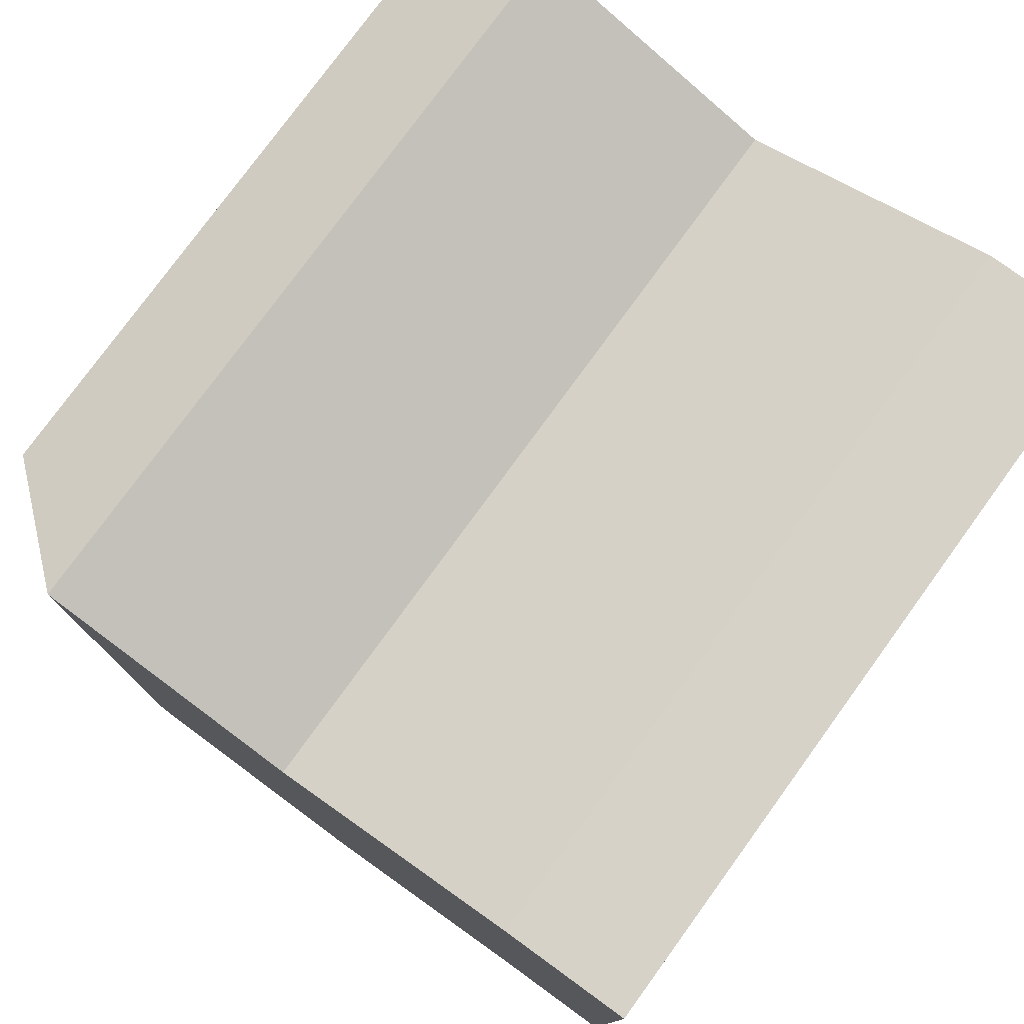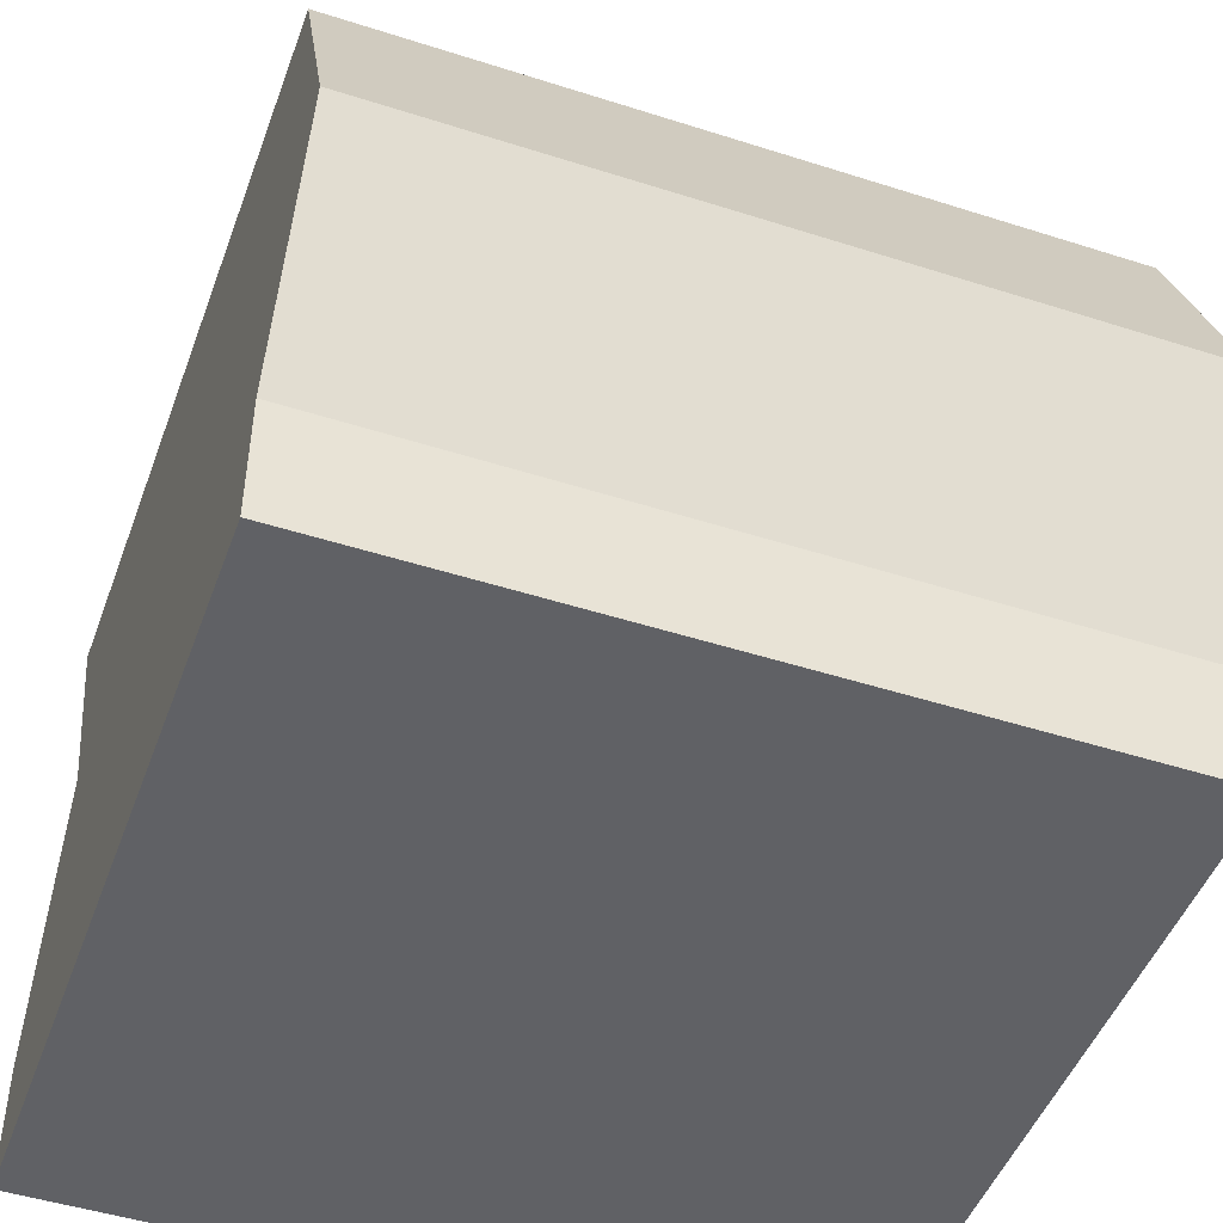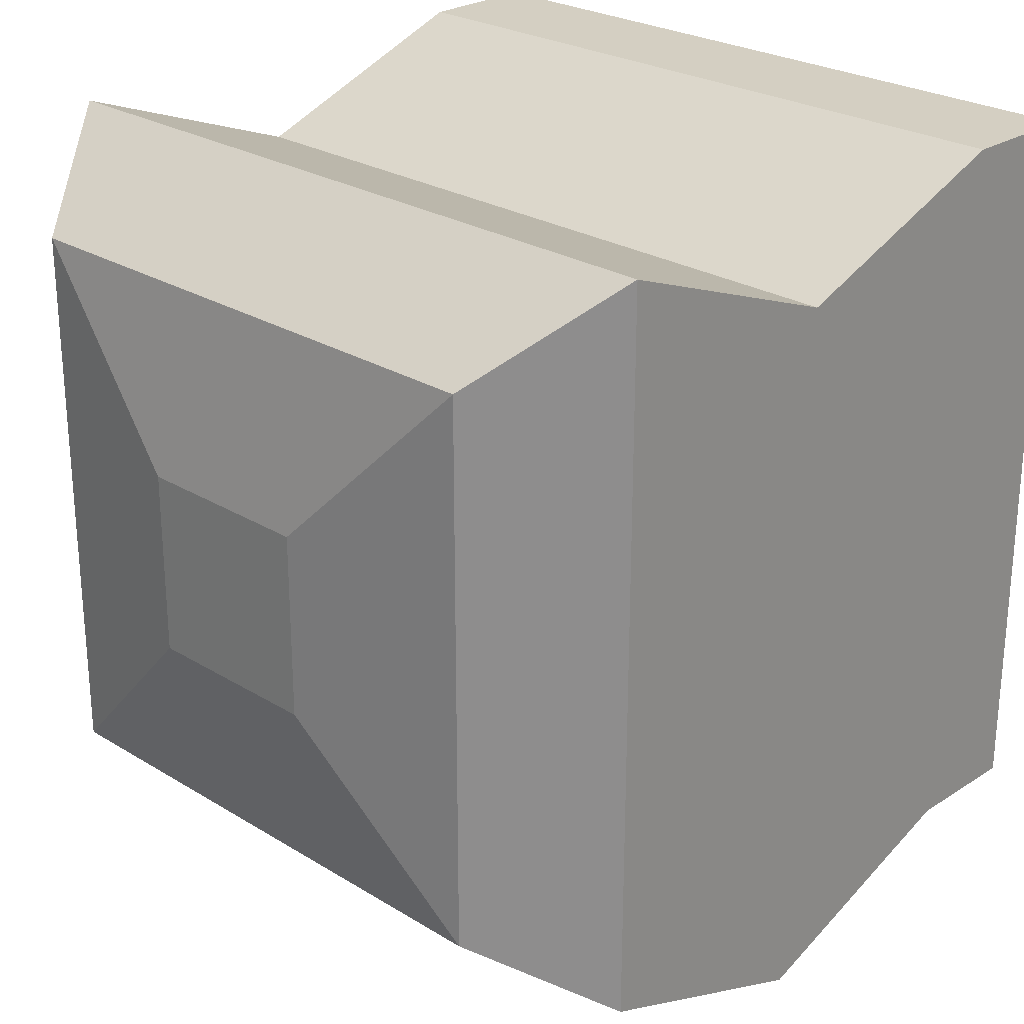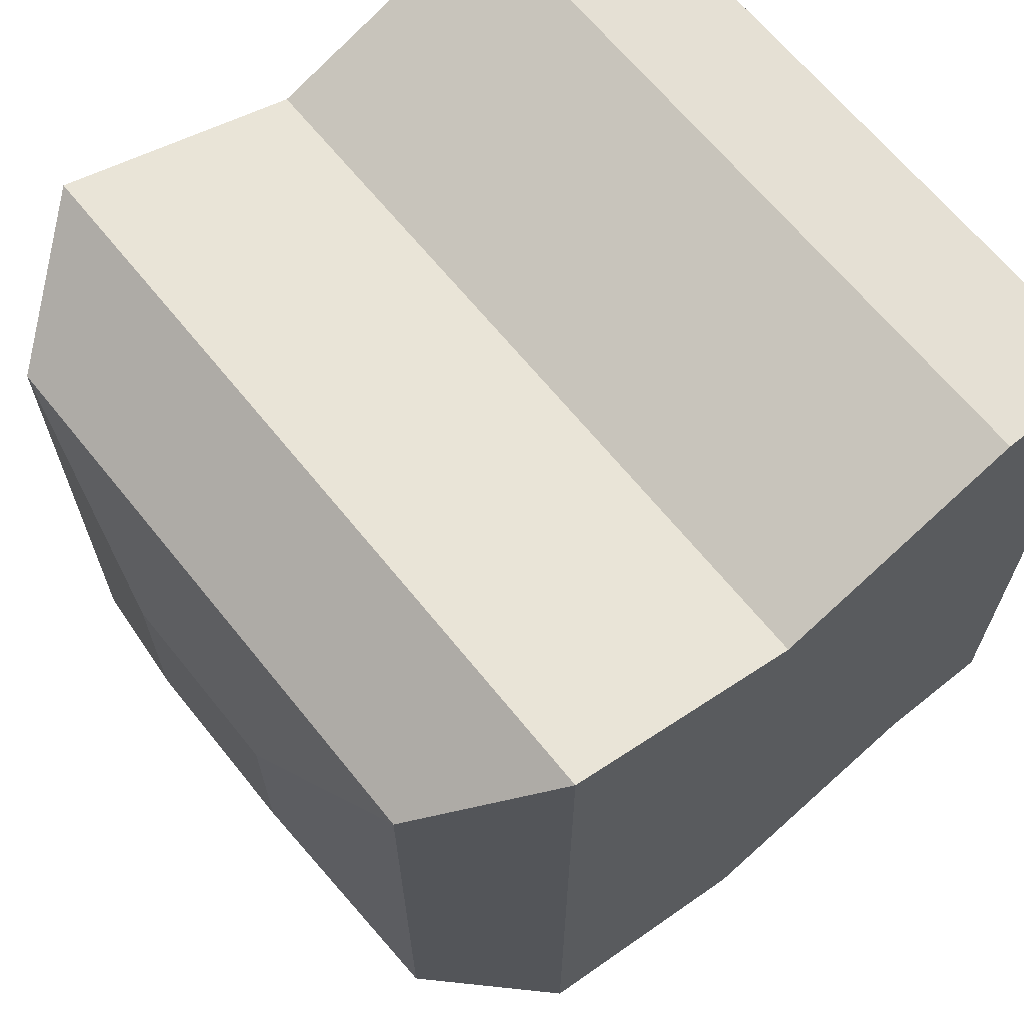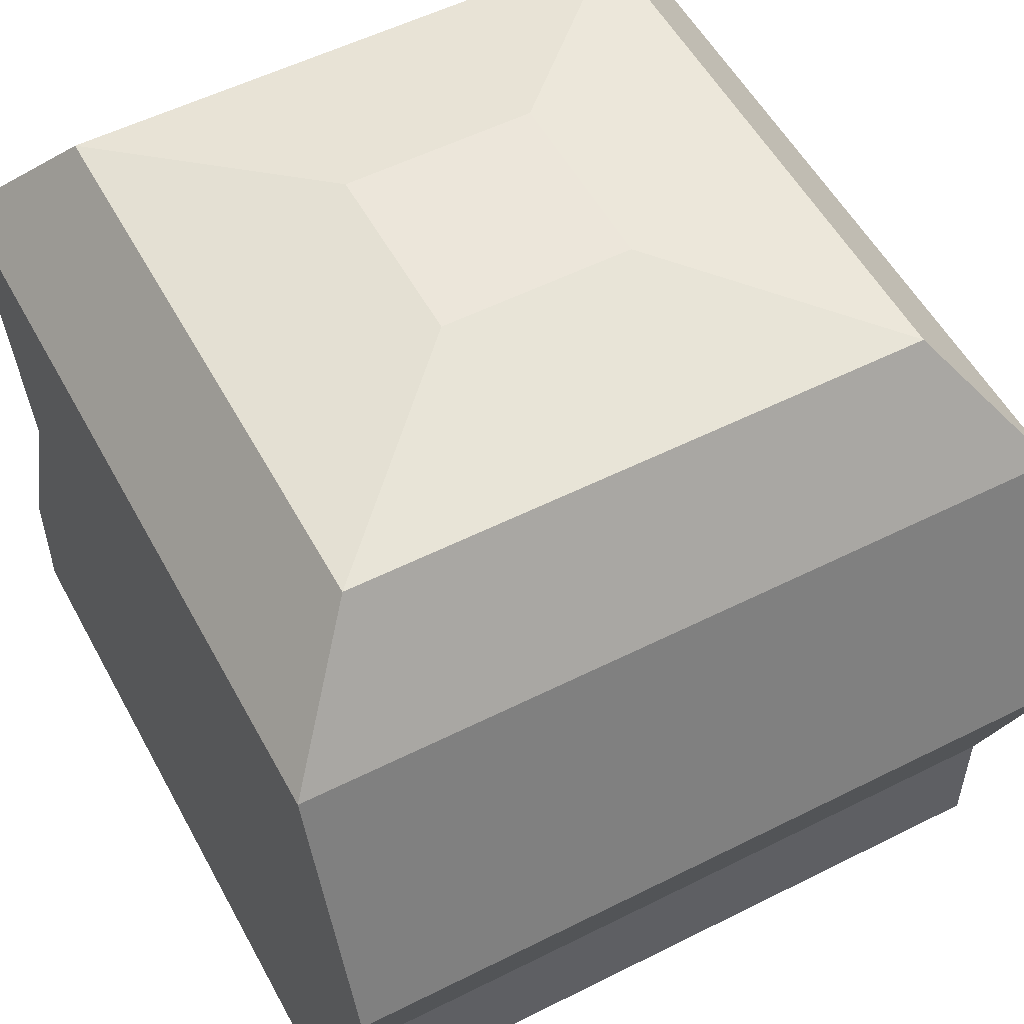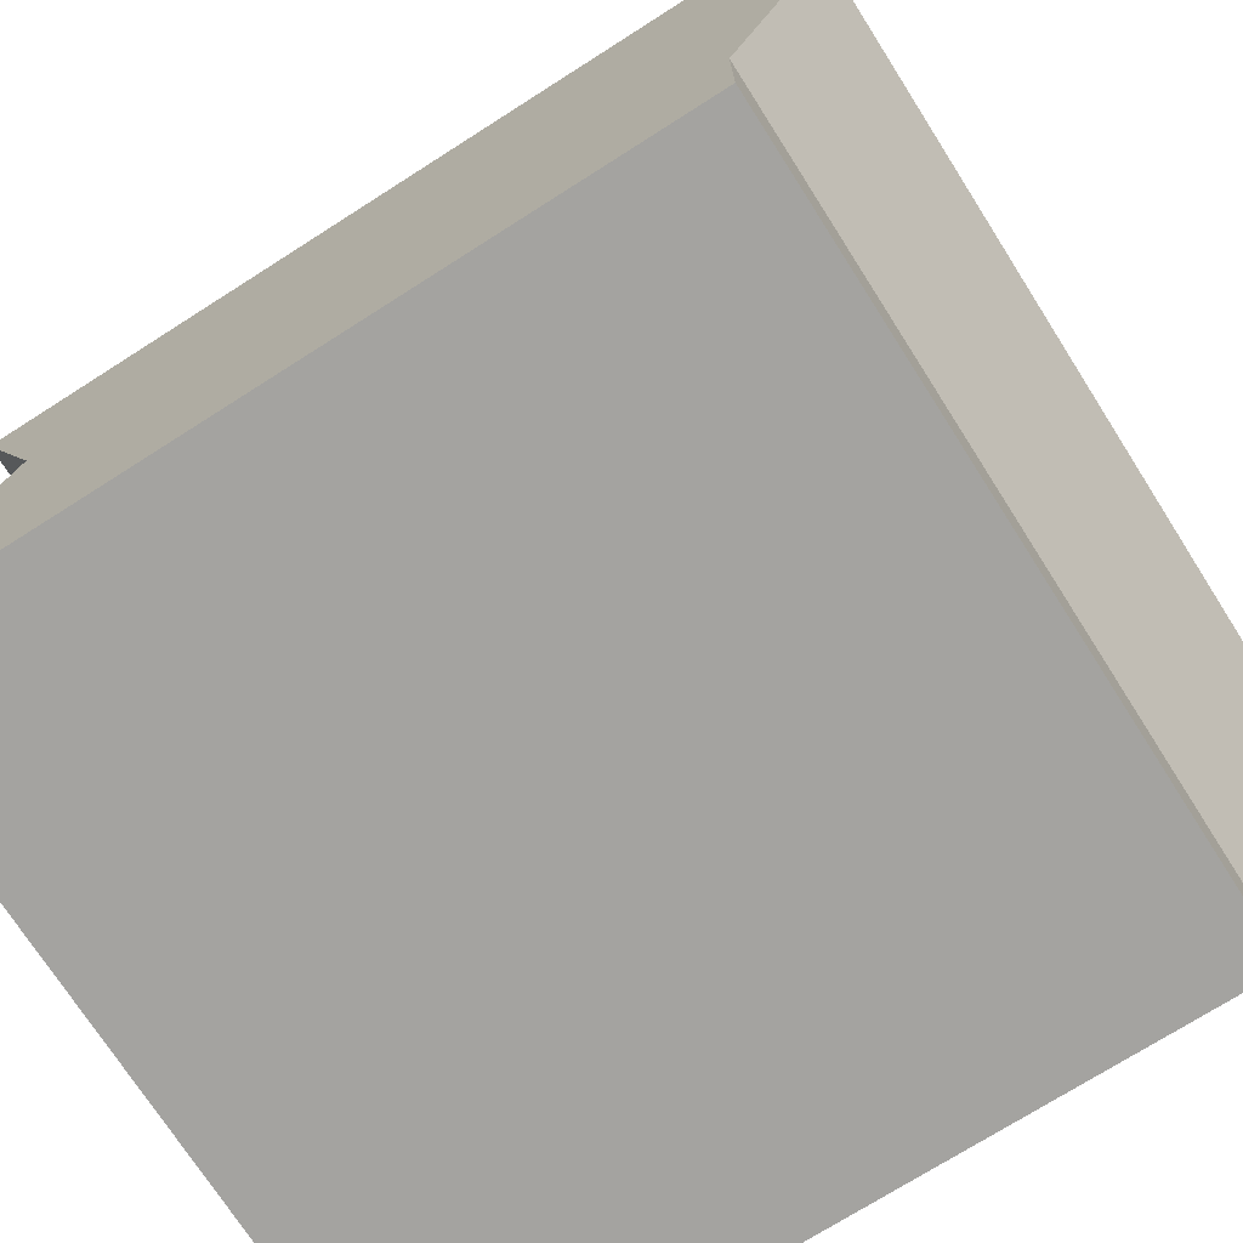
<metadata>
{"format":"obj","ext":"obj","renderer":"f3d","projection":"perspective","resolution":1024,"background":"white","views":[{"elev":77.8,"azim":-54.0,"up":"+Z"},{"elev":-47.9,"azim":160.2,"up":"+Y"},{"elev":25.7,"azim":-135.7,"up":"+Z"},{"elev":65.9,"azim":-128.9,"up":"+Z"},{"elev":54.2,"azim":151.9,"up":"+Y"},{"elev":-72.9,"azim":122.5,"up":"+Y"}]}
</metadata>
<code>
o connector_industrial
v 0.04688 0.01562 0.04688
v 0.04688 -0 0.04688
v 0.04688 0 -0.04688
v 0.04688 0.01562 -0.04688
v -0.04688 0 -0.04688
v -0.04688 -0 0.04688
v -0.04688 0.01562 0.04688
v -0.04688 0.01562 -0.04688
v -0.01172 0.09766 0.01172
v 0.01172 0.09766 0.01172
v 0.01172 0.09766 -0.01172
v -0.01172 0.09766 -0.01172
v 0.04688 0.04688 0.03516
v -0.04688 0.04688 0.03516
v 0.04688 0.04688 -0.05859
v -0.04688 0.04688 -0.05859
v 0.04688 0.07812 0.04688
v -0.04688 0.07812 0.04688
v 0.04688 0.07812 -0.04688
v -0.04688 0.07812 -0.04688
v 0.04102 0.08594 0.04102
v -0.04102 0.08594 0.04102
v 0.04102 0.08594 -0.04102
v -0.04102 0.08594 -0.04102
v -0.03516 0.09375 0.03516
v 0.03516 0.09375 0.03516
v 0.03516 0.09375 -0.03515
v -0.03516 0.09375 -0.03515
f 1 2 3 4
f 5 6 7 8
f 6 2 1 7
f 4 3 5 8
f 3 2 6 5
f 9 10 11 12
f 13 14 7 1
f 15 13 1 4
f 16 15 4 8
f 14 16 8 7
f 17 18 14 13
f 19 17 13 15
f 20 19 15 16
f 18 20 16 14
f 17 21 22 18
f 19 23 21 17
f 20 24 23 19
f 18 22 24 20
f 10 9 25 26
f 11 10 26 27
f 12 11 27 28
f 9 12 28 25
f 28 24 22 25
f 25 22 21 26
f 26 21 23 27
f 27 23 24 28

</code>
